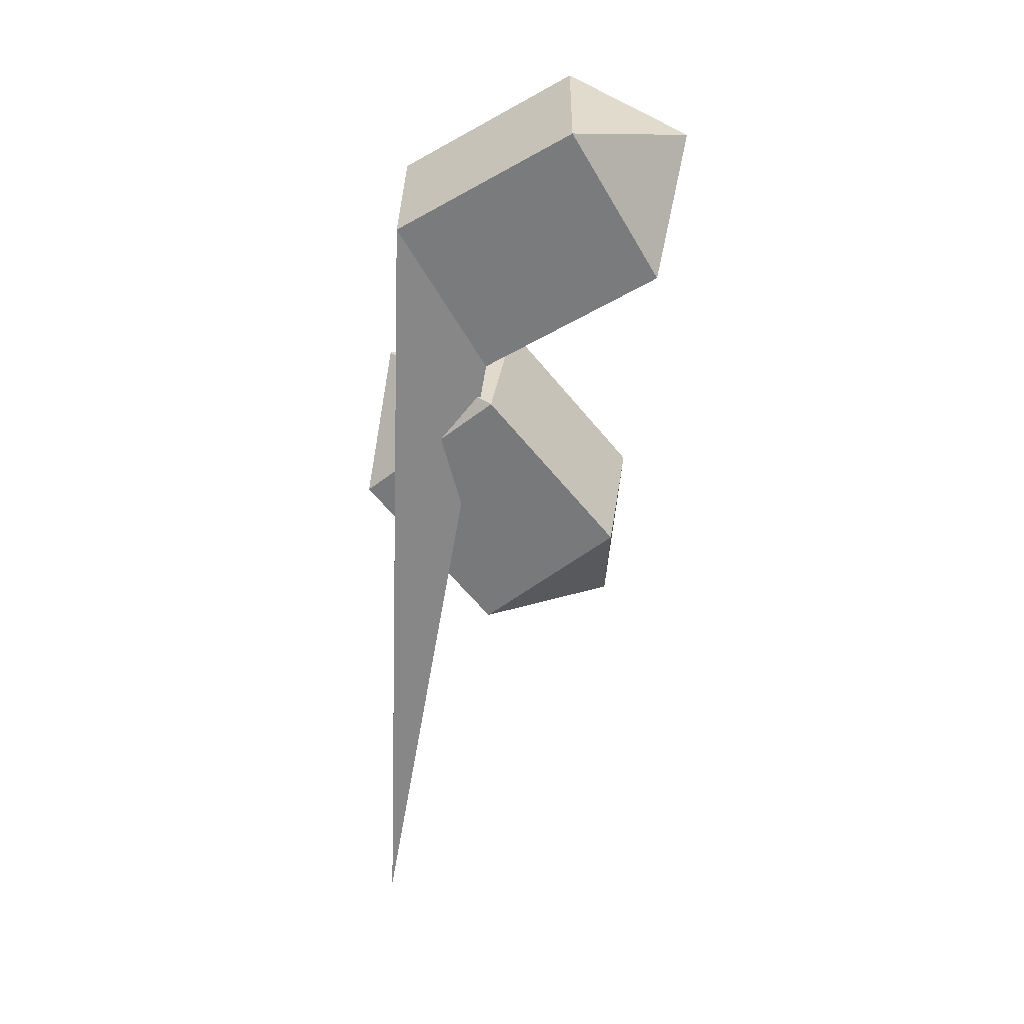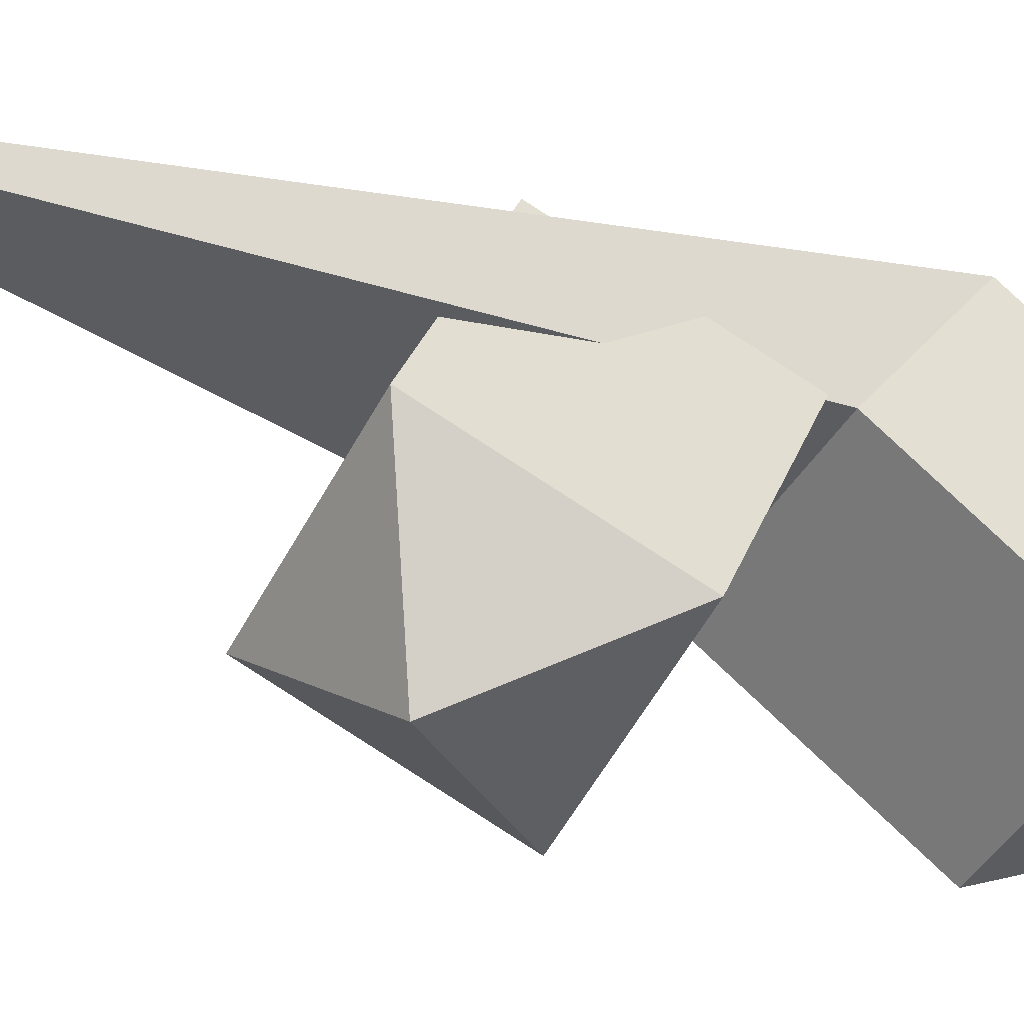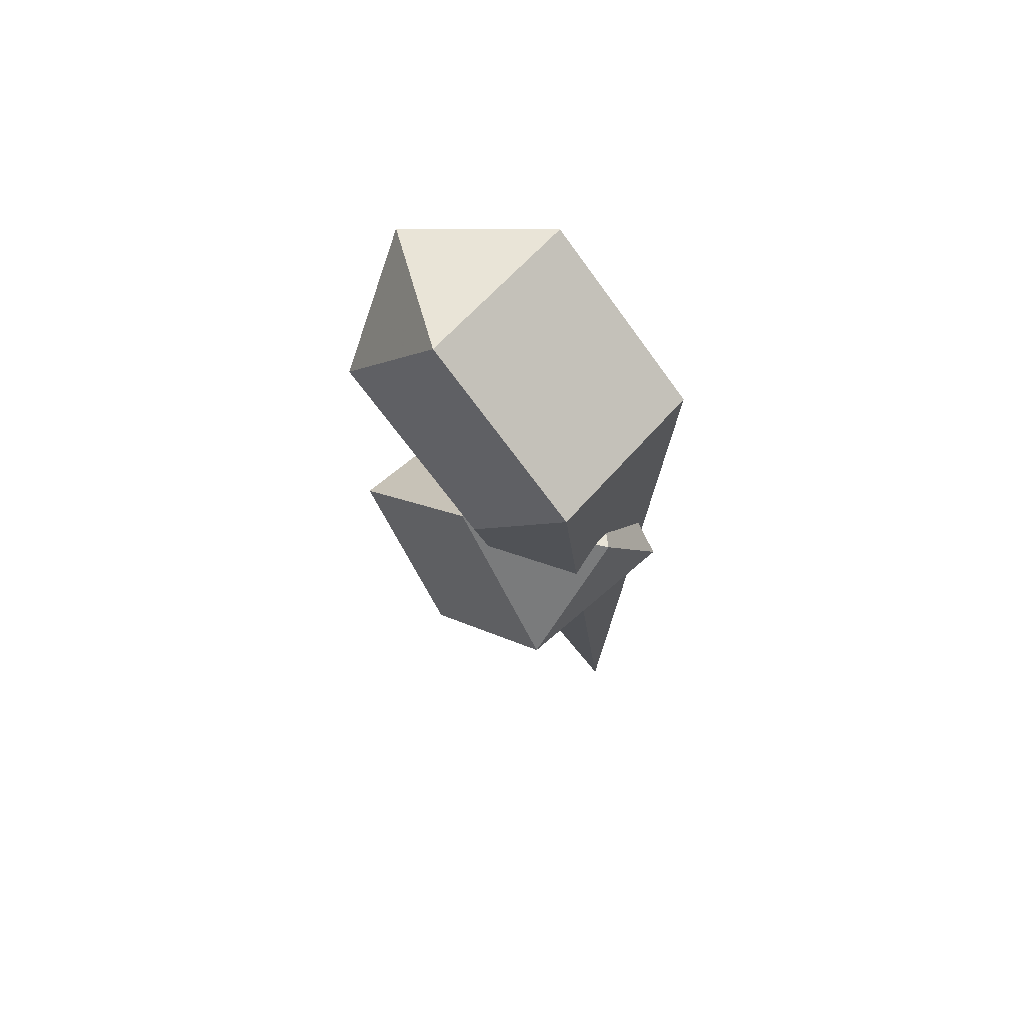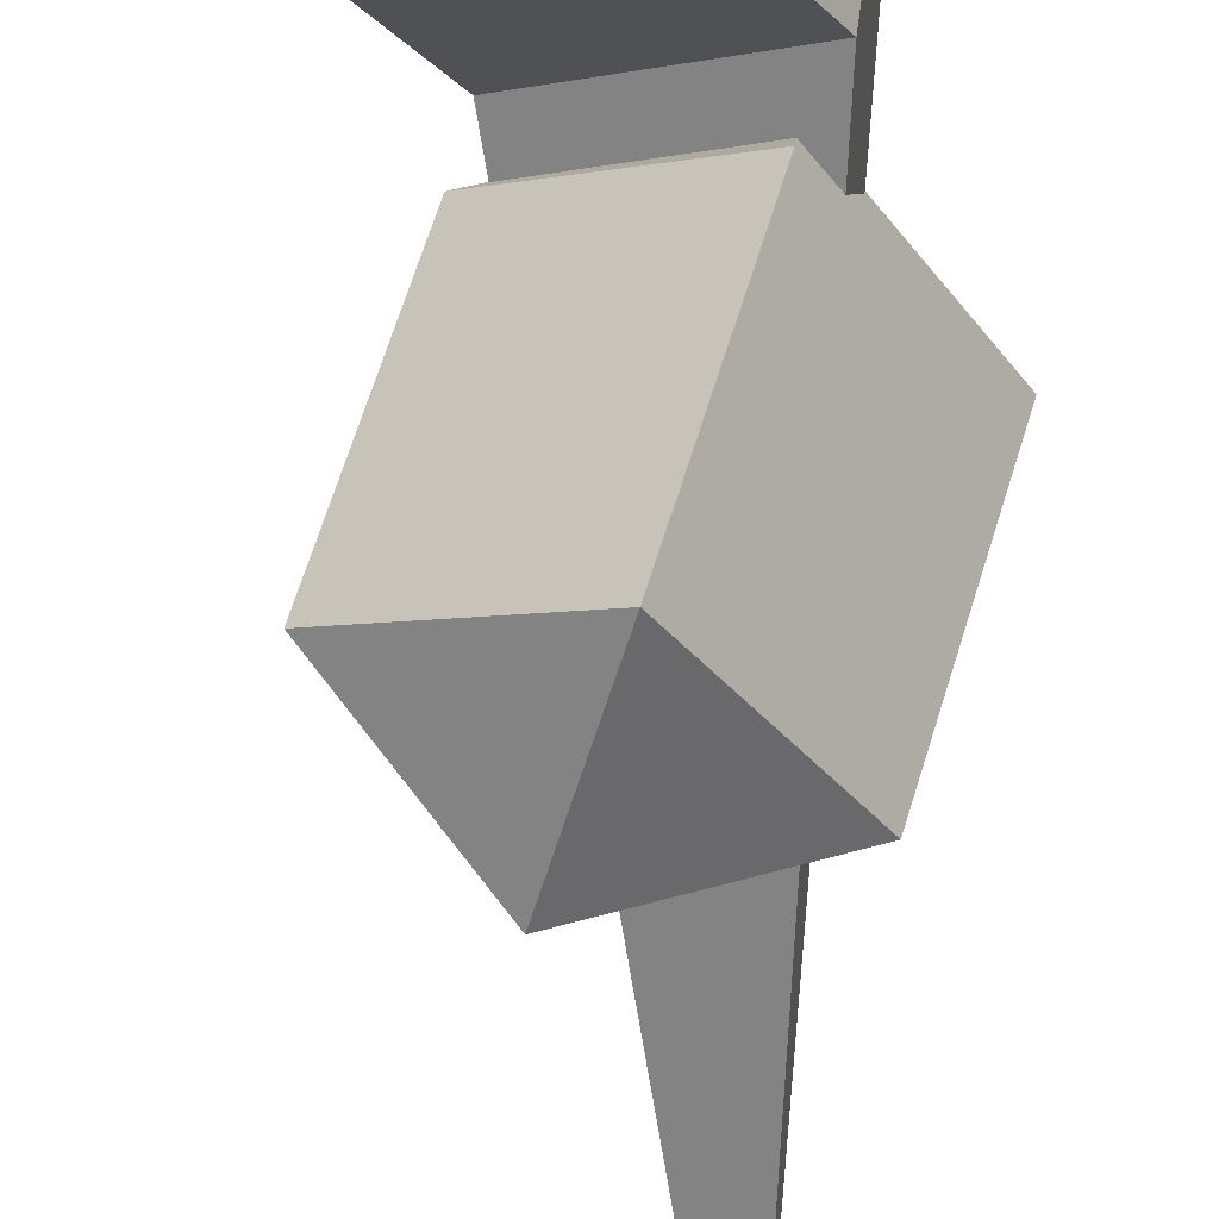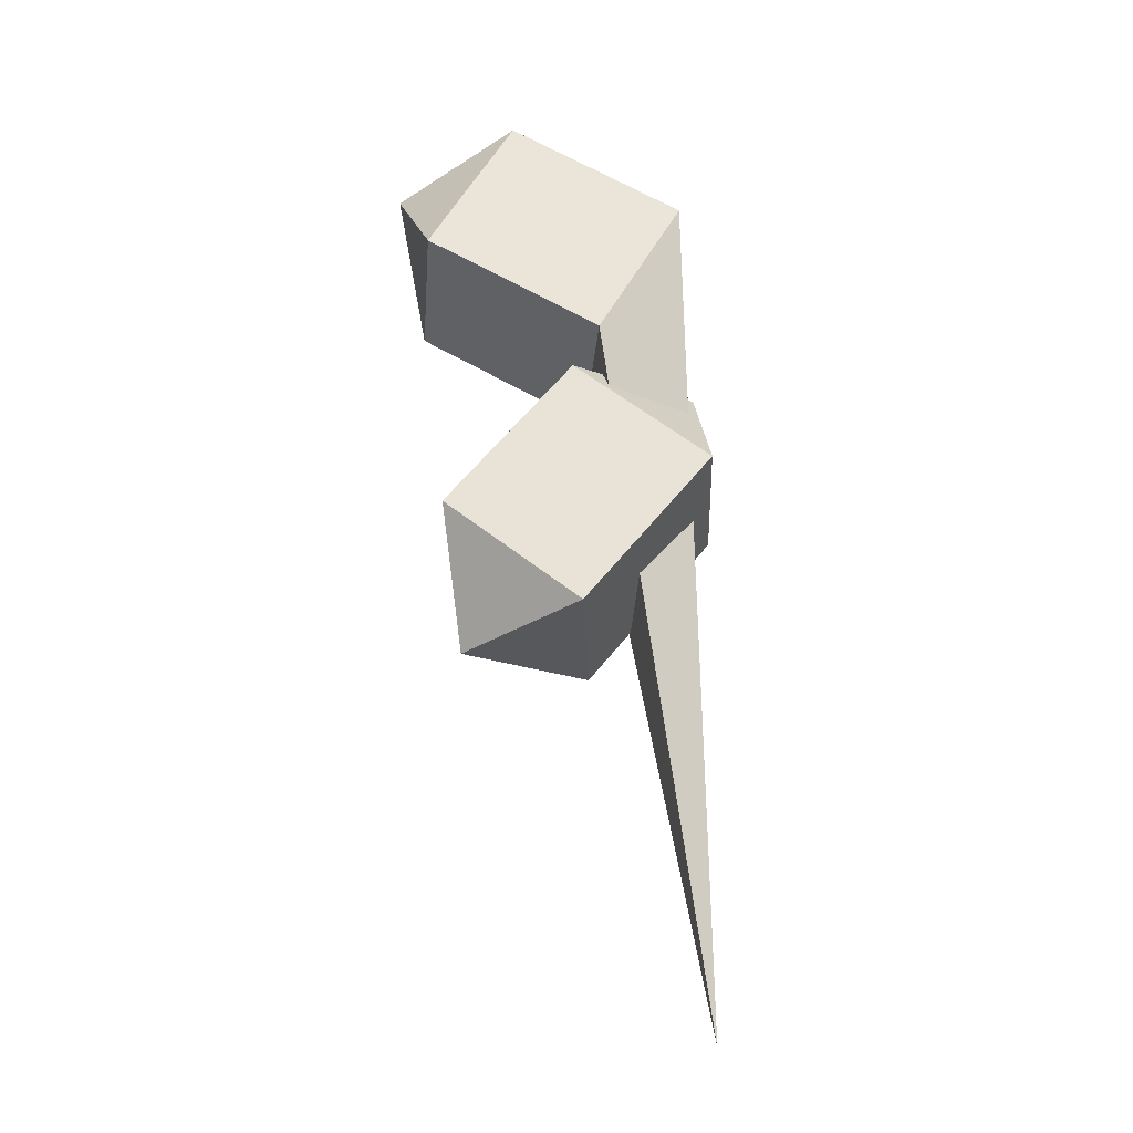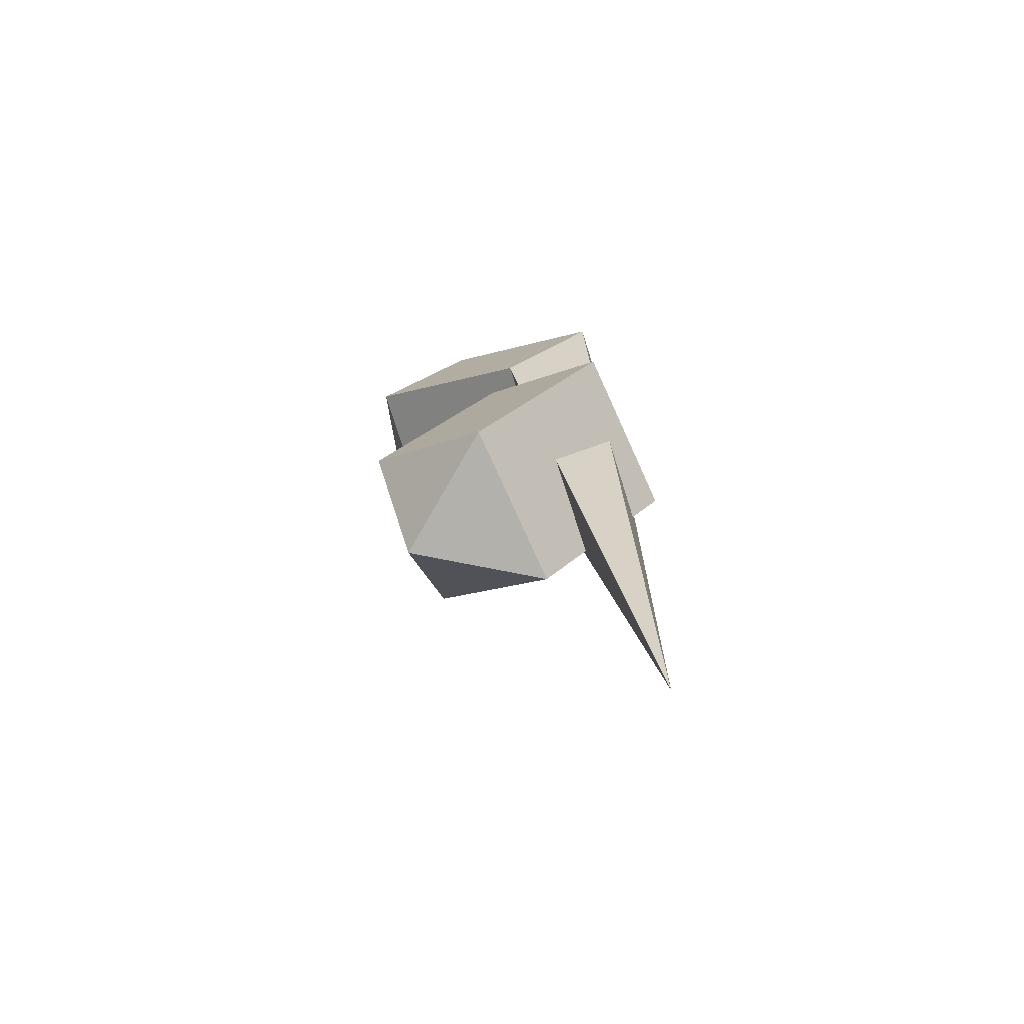
<metadata>
{"format":"obj","ext":"obj","renderer":"f3d","projection":"perspective","resolution":1024,"background":"white","views":[{"elev":19.9,"azim":-121.2,"up":"+Z"},{"elev":-8.2,"azim":-139.3,"up":"+Y"},{"elev":74.1,"azim":99.0,"up":"+Z"},{"elev":-78.1,"azim":-1.4,"up":"+Y"},{"elev":-17.7,"azim":53.4,"up":"+Z"},{"elev":-66.2,"azim":76.1,"up":"+Z"}]}
</metadata>
<code>
v 0.2996 -96.3 -0.08287
v 0.2889 -96.51 -0.0756
v 0.432 -96.38 -0.2259
v 0.2448 -96.23 -0.2738
v 0.1017 -96.36 -0.1235
v 0.2124 -96.67 -0.2898
v 0.3555 -96.54 -0.4401
v 0.1683 -96.39 -0.488
v 0.02522 -96.52 -0.3378
v 0.1576 -96.6 -0.4807
v 0.2976 -96.28 -1
v 0.3483 -96.36 0.1874
v 0.3202 -96.49 -0.02033
v 0.1446 -96.23 0.1378
v 0.1165 -96.36 -0.07
v 0.168 -96.68 0.1167
v 0.1961 -96.55 0.3245
v -0.007546 -96.43 0.2748
v -0.03566 -96.55 0.06702
v 0.01502 -96.63 0.2545
f 11 13 12
f 11 12 14
f 11 14 15
f 11 15 13
f 16 17 12 13
f 17 18 14 12
f 18 19 15 14
f 19 16 13 15
f 20 17 16
f 20 18 17
f 20 19 18
f 20 16 19
f 1 3 2
f 1 4 3
f 1 5 4
f 1 2 5
f 6 2 3 7
f 7 3 4 8
f 8 4 5 9
f 9 5 2 6
f 10 6 7
f 10 7 8
f 10 8 9
f 10 9 6

</code>
